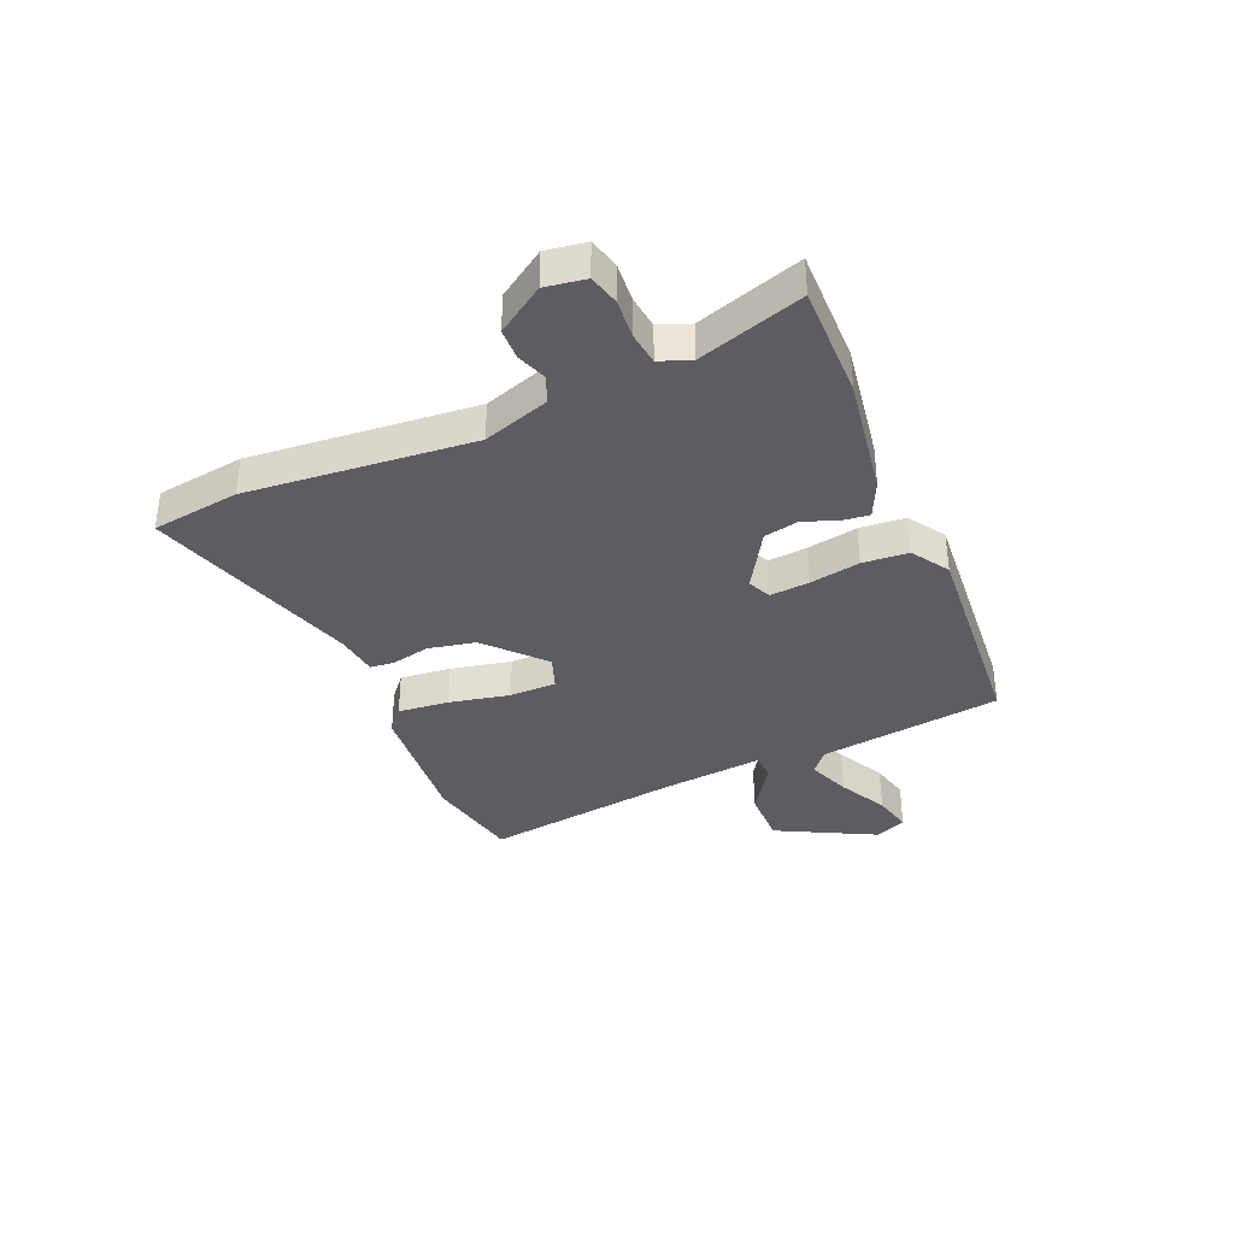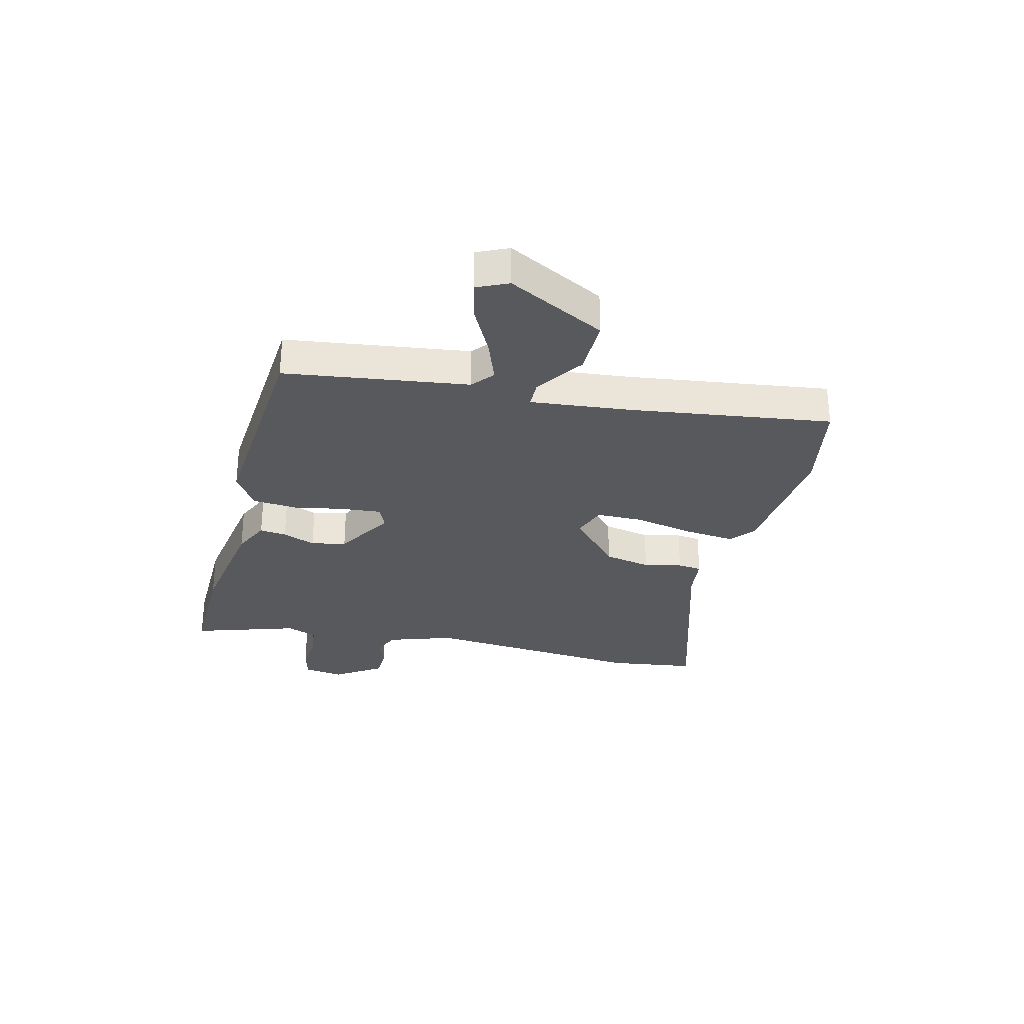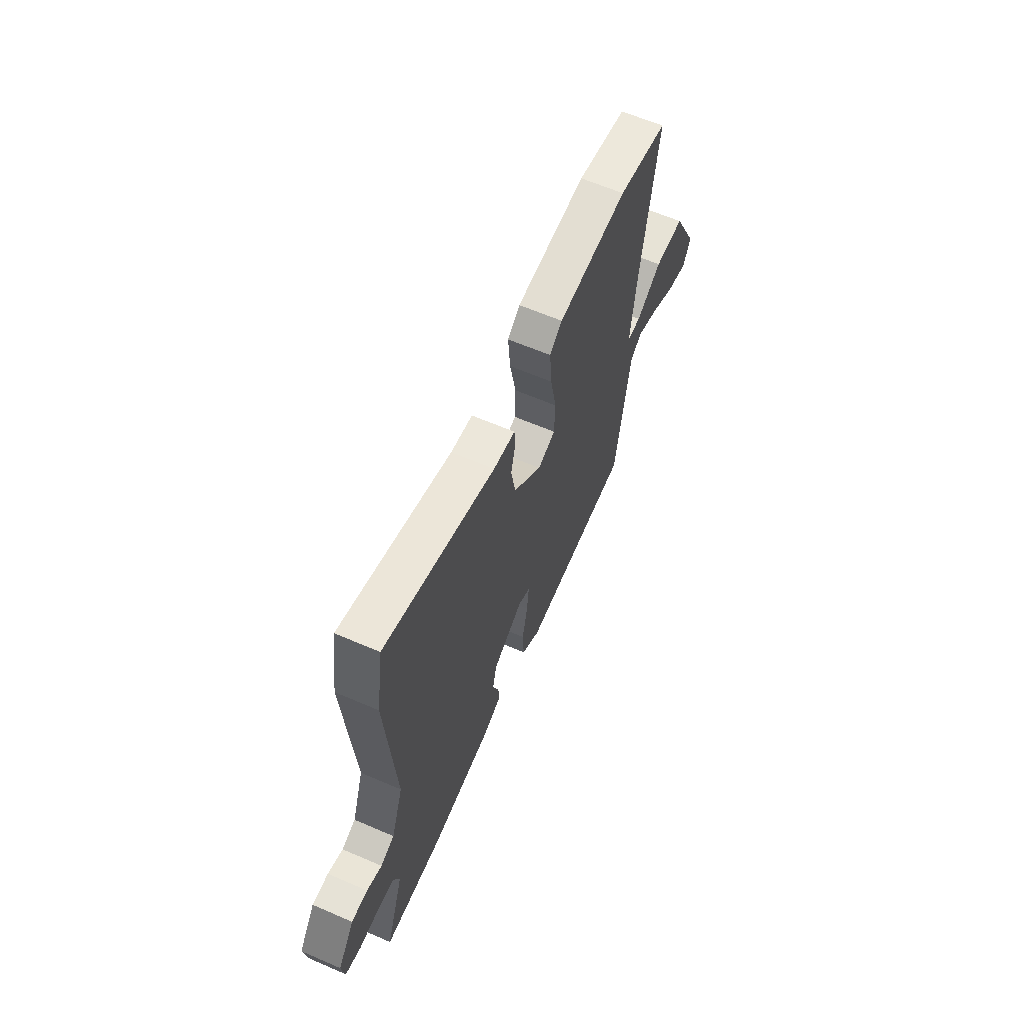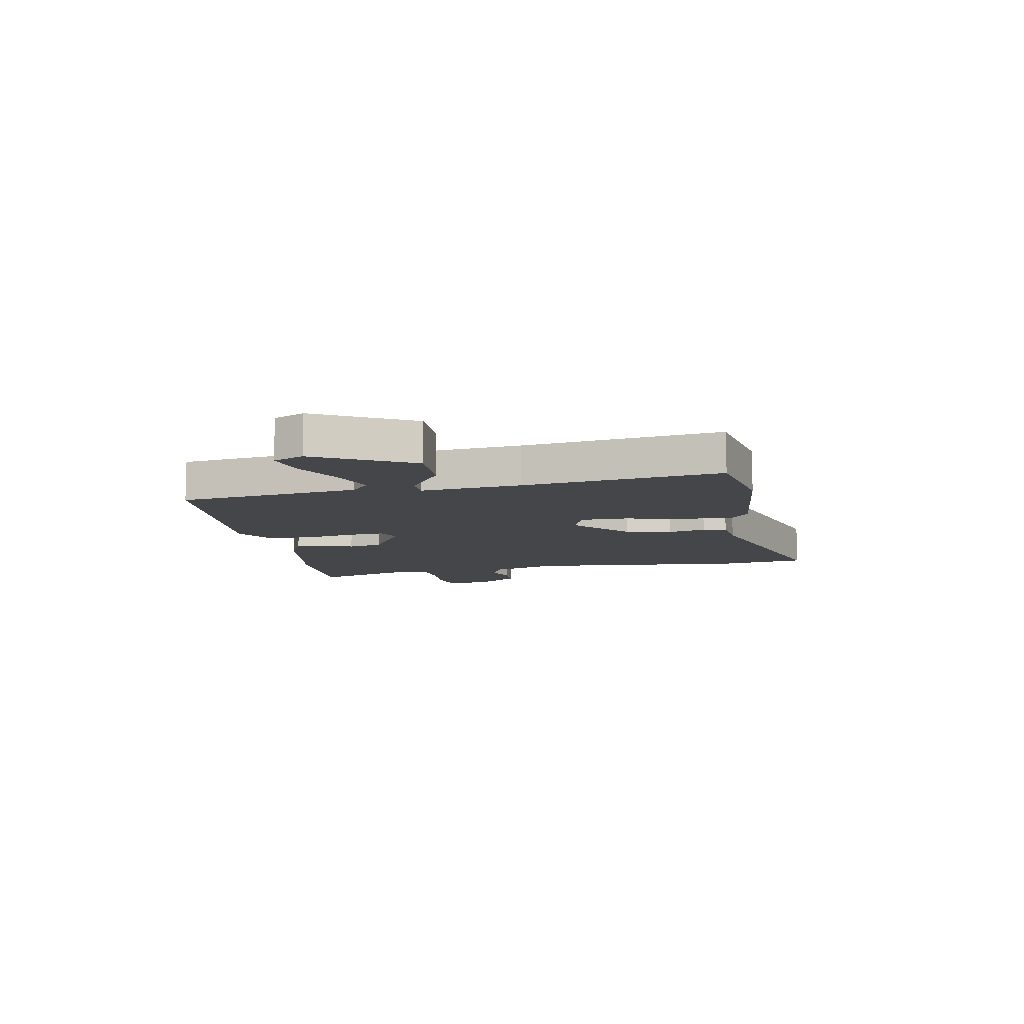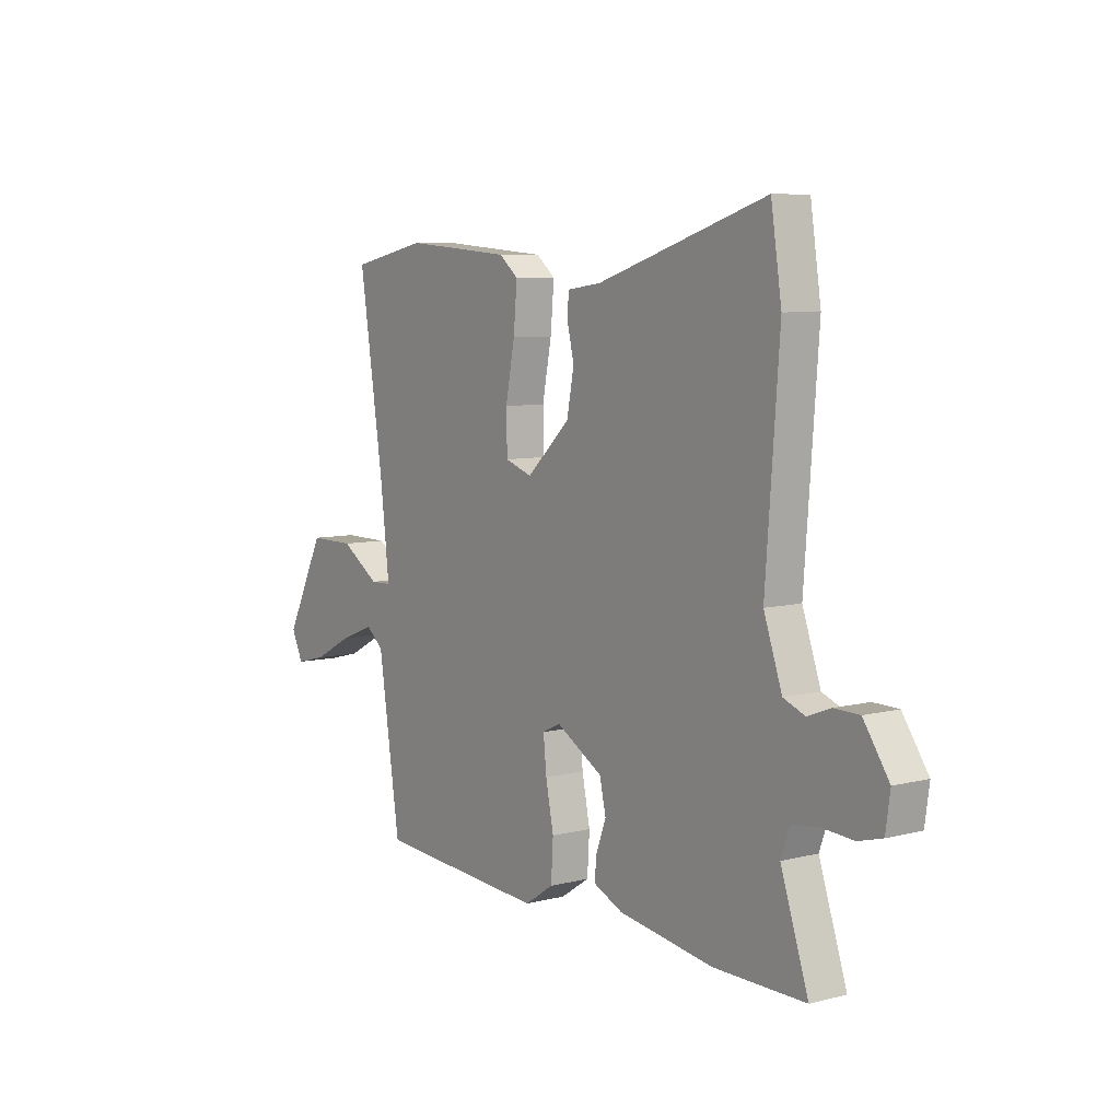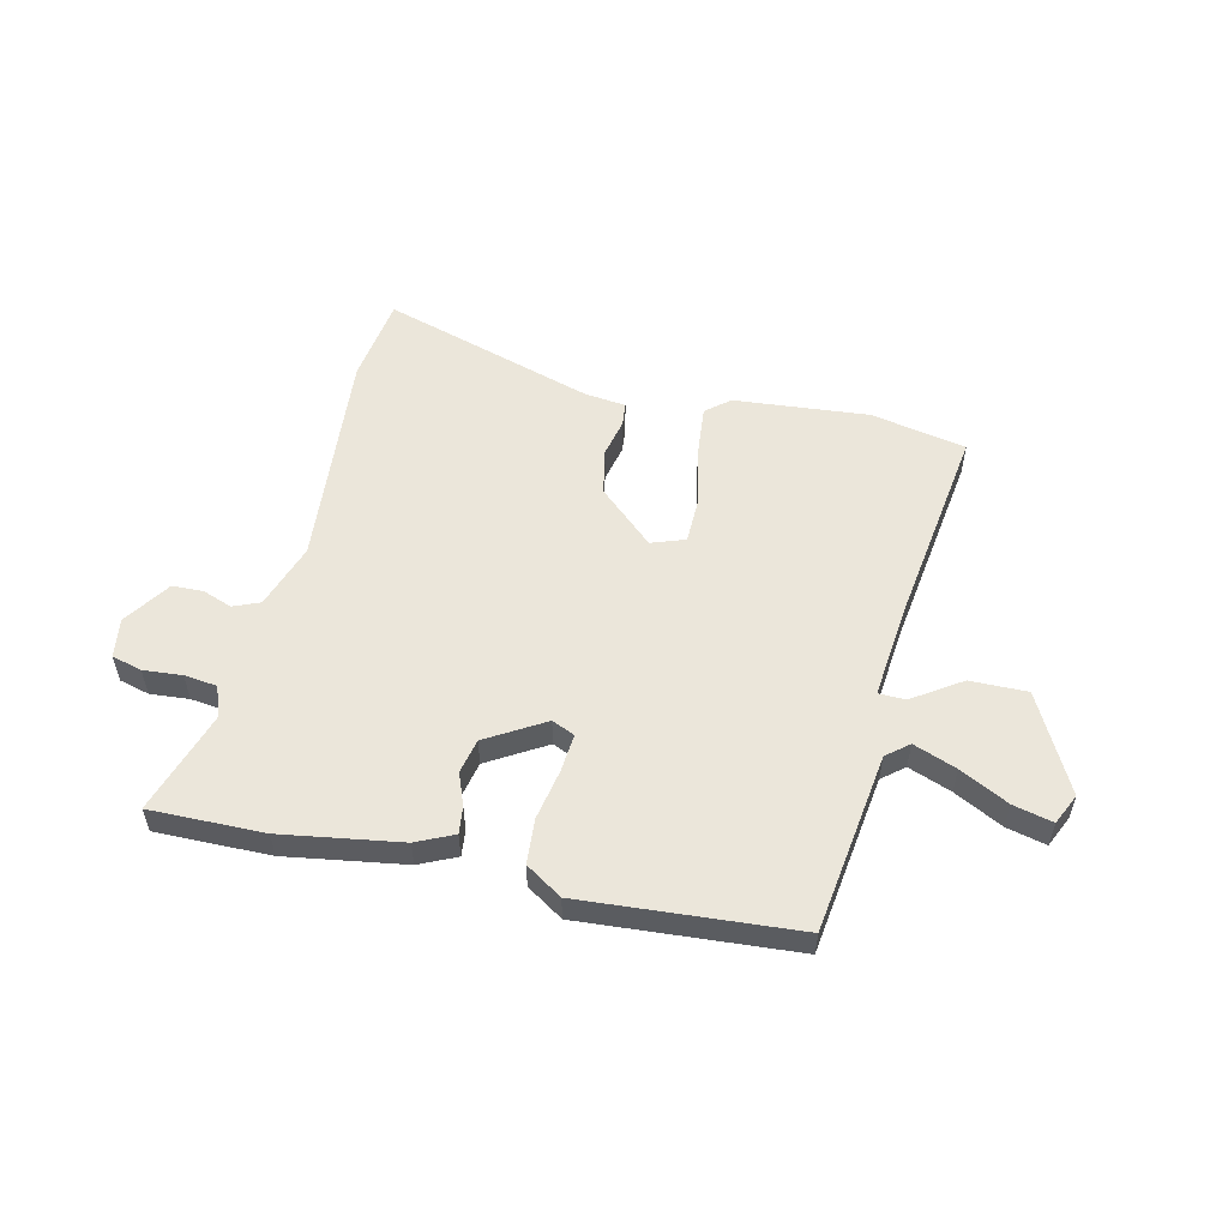
<metadata>
{"format":"obj","ext":"obj","renderer":"f3d","projection":"perspective","resolution":1024,"background":"white","views":[{"elev":-36.3,"azim":112.5,"up":"+Y"},{"elev":-29.5,"azim":-104.8,"up":"+Y"},{"elev":62.7,"azim":113.6,"up":"+Z"},{"elev":-9.7,"azim":-80.4,"up":"+Y"},{"elev":7.4,"azim":54.2,"up":"+Z"},{"elev":54.8,"azim":-167.6,"up":"+Y"}]}
</metadata>
<code>
v -0.562 0.07 0.487
v -0.39 0.07 0.523
v -0.148 0.07 0.504
v -0.105 0.07 0.469
v -0.113 0.07 0.378
v -0.134 0.07 0.271
v -0.132 0.07 0.188
v -0.071 0.07 0.167
v 0.027 0.07 0.258
v 0.043 0.07 0.342
v 0.027 0.07 0.41
v 0.031 0.07 0.453
v 0.106 0.07 0.463
v 0.487 0.07 0.585
v 0.511 0.07 0.429
v 0.481 0.07 0.029
v 0.522 0.07 -0.088
v 0.57 0.07 -0.107
v 0.622 0.07 -0.087
v 0.678 0.07 -0.088
v 0.735 0.07 -0.171
v 0.725 0.07 -0.242
v 0.671 0.07 -0.257
v 0.601 0.07 -0.252
v 0.542 0.07 -0.26
v 0.522 0.07 -0.315
v 0.584 0.07 -0.5
v 0.379 0.07 -0.5
v 0.165 0.07 -0.469
v 0.098 0.07 -0.439
v 0.103 0.07 -0.391
v 0.125 0.07 -0.332
v 0.111 0.07 -0.27
v 0.006 0.07 -0.209
v -0.035 0.07 -0.228
v -0.028 0.07 -0.298
v -0.01 0.07 -0.387
v -0.015 0.07 -0.468
v -0.08 0.07 -0.511
v -0.465 0.07 -0.487
v -0.514 0.07 -0.162
v -0.554 0.07 -0.13
v -0.631 0.07 -0.16
v -0.718 0.07 -0.206
v -0.789 0.07 -0.224
v -0.815 0.07 -0.169
v -0.726 0.07 0.007
v -0.623 0.07 0.007
v -0.535 0.07 -0.05
v -0.487 0.07 -0.048
v -0.508 0.07 0.132
v -0.562 0 0.487
v -0.39 0 0.523
v -0.148 0 0.504
v -0.105 0 0.469
v -0.113 0 0.378
v -0.134 0 0.271
v -0.132 0 0.188
v -0.071 0 0.167
v 0.027 0 0.258
v 0.043 0 0.342
v 0.027 0 0.41
v 0.031 0 0.453
v 0.106 0 0.463
v 0.487 0 0.585
v 0.511 0 0.429
v 0.481 0 0.029
v 0.522 0 -0.088
v 0.57 0 -0.107
v 0.622 0 -0.087
v 0.678 0 -0.088
v 0.735 0 -0.171
v 0.725 0 -0.242
v 0.671 0 -0.257
v 0.601 0 -0.252
v 0.542 0 -0.26
v 0.522 0 -0.315
v 0.584 0 -0.5
v 0.379 0 -0.5
v 0.165 0 -0.469
v 0.098 0 -0.439
v 0.103 0 -0.391
v 0.125 0 -0.332
v 0.111 0 -0.27
v 0.006 0 -0.209
v -0.035 0 -0.228
v -0.028 0 -0.298
v -0.01 0 -0.387
v -0.015 0 -0.468
v -0.08 0 -0.511
v -0.465 0 -0.487
v -0.514 0 -0.162
v -0.554 0 -0.13
v -0.631 0 -0.16
v -0.718 0 -0.206
v -0.789 0 -0.224
v -0.815 0 -0.169
v -0.726 0 0.007
v -0.623 0 0.007
v -0.535 0 -0.05
v -0.487 0 -0.048
v -0.508 0 0.132
f 47 48 49
f 46 47 49
f 45 46 49
f 44 45 49
f 43 44 49
f 42 43 49 50
f 41 42 50
f 40 41 50
f 39 40 50
f 38 39 50
f 37 38 50
f 36 37 50
f 35 36 50 51
f 30 31 32
f 29 30 32
f 28 29 32
f 27 28 32
f 26 27 32
f 25 26 32 33
f 24 25 33 34
f 22 23 24
f 21 22 24
f 20 21 24
f 19 20 24
f 18 19 24
f 17 18 24 34
f 13 14 15 16
f 13 16 17
f 12 13 17
f 11 12 17
f 10 11 17
f 9 10 17 34
f 4 5 6
f 3 4 6
f 2 3 6
f 1 2 6
f 51 1 6
f 51 6 7
f 35 51 7 8
f 8 9 34 35
f 100 99 98
f 100 98 97
f 100 97 96
f 100 96 95
f 100 95 94
f 101 100 94 93
f 101 93 92
f 101 92 91
f 101 91 90
f 101 90 89
f 101 89 88
f 101 88 87
f 102 101 87 86
f 83 82 81
f 83 81 80
f 83 80 79
f 83 79 78
f 83 78 77
f 84 83 77 76
f 85 84 76 75
f 75 74 73
f 75 73 72
f 75 72 71
f 75 71 70
f 75 70 69
f 85 75 69 68
f 67 66 65 64
f 68 67 64
f 68 64 63
f 68 63 62
f 68 62 61
f 85 68 61 60
f 57 56 55
f 57 55 54
f 57 54 53
f 57 53 52
f 57 52 102
f 58 57 102
f 59 58 102 86
f 86 85 60 59
f 1 52 53 2
f 2 53 54 3
f 3 54 55 4
f 4 55 56 5
f 5 56 57 6
f 6 57 58 7
f 7 58 59 8
f 8 59 60 9
f 9 60 61 10
f 10 61 62 11
f 11 62 63 12
f 12 63 64 13
f 13 64 65 14
f 14 65 66 15
f 15 66 67 16
f 16 67 68 17
f 17 68 69 18
f 18 69 70 19
f 19 70 71 20
f 20 71 72 21
f 21 72 73 22
f 22 73 74 23
f 23 74 75 24
f 24 75 76 25
f 25 76 77 26
f 26 77 78 27
f 27 78 79 28
f 28 79 80 29
f 29 80 81 30
f 30 81 82 31
f 31 82 83 32
f 32 83 84 33
f 33 84 85 34
f 34 85 86 35
f 35 86 87 36
f 36 87 88 37
f 37 88 89 38
f 38 89 90 39
f 39 90 91 40
f 40 91 92 41
f 41 92 93 42
f 42 93 94 43
f 43 94 95 44
f 44 95 96 45
f 45 96 97 46
f 46 97 98 47
f 47 98 99 48
f 48 99 100 49
f 49 100 101 50
f 50 101 102 51
f 51 102 52 1

</code>
